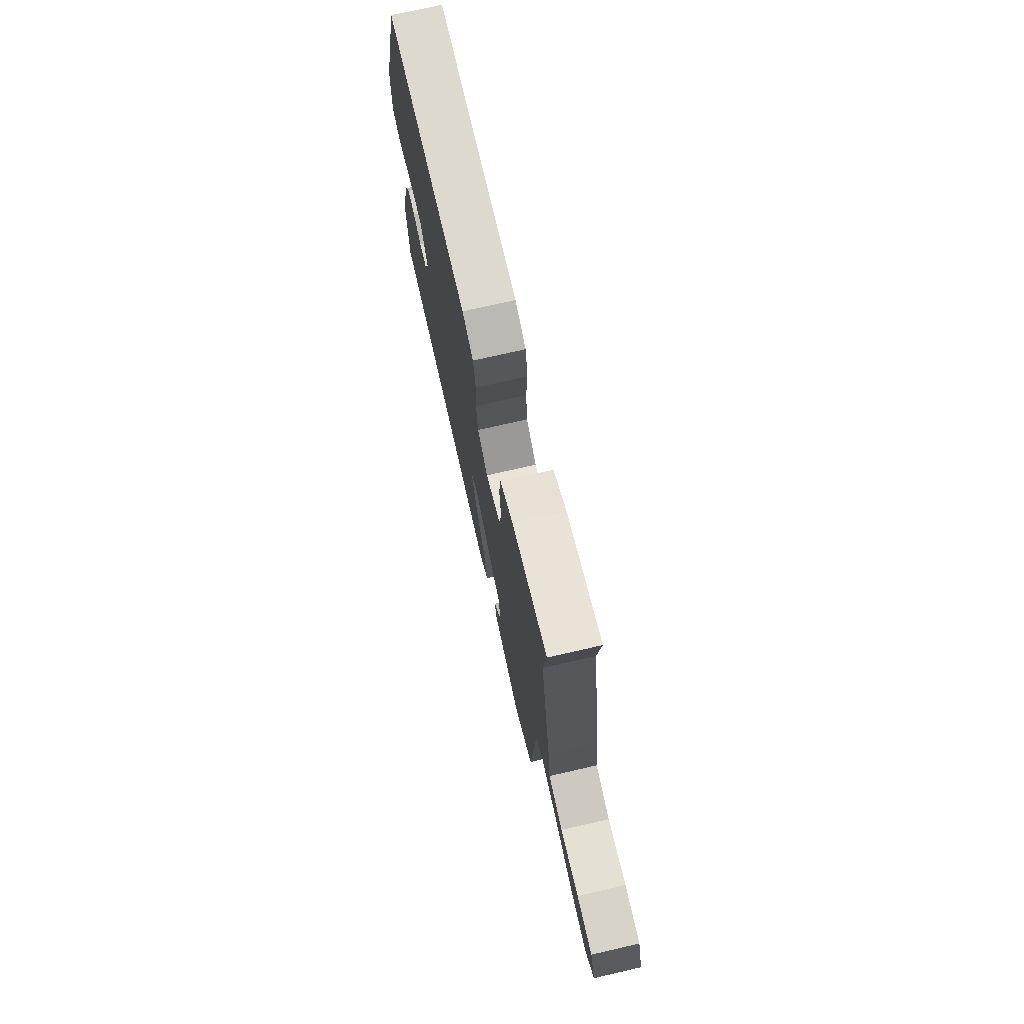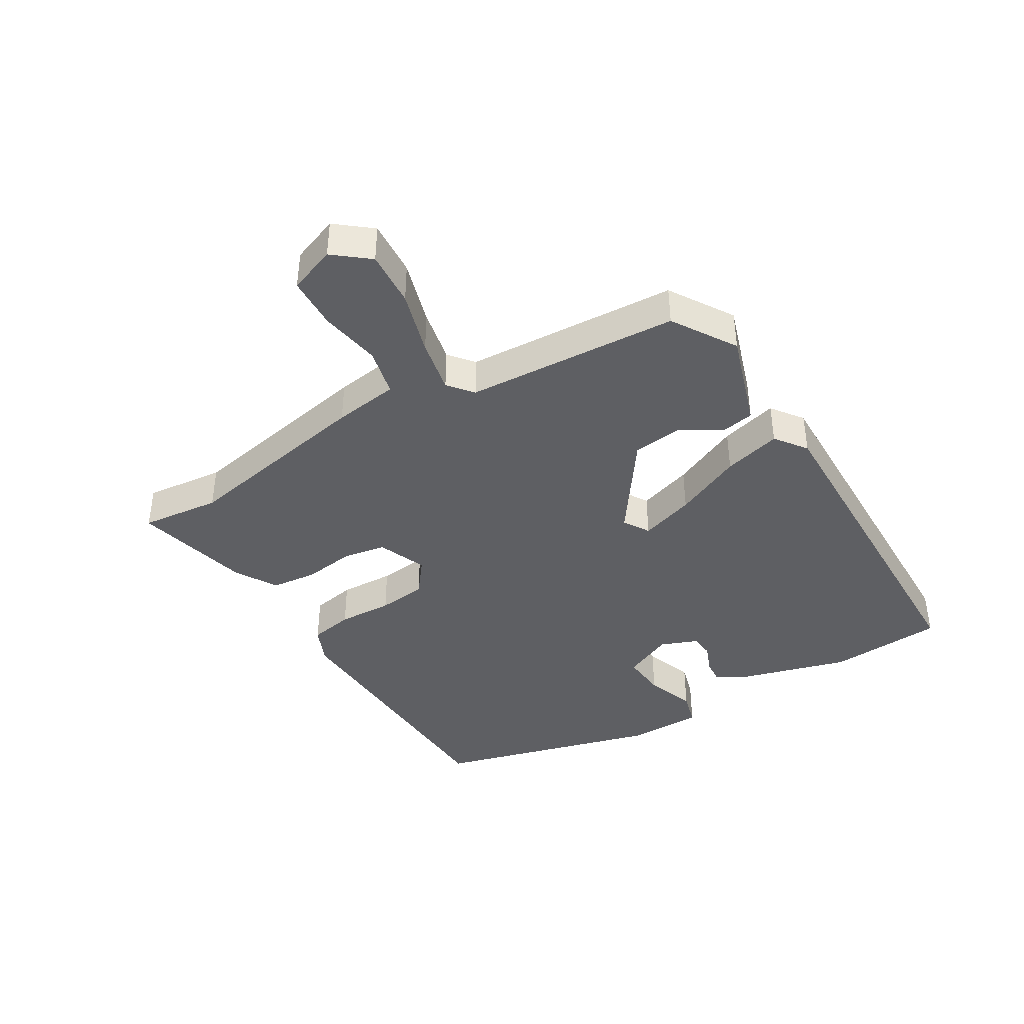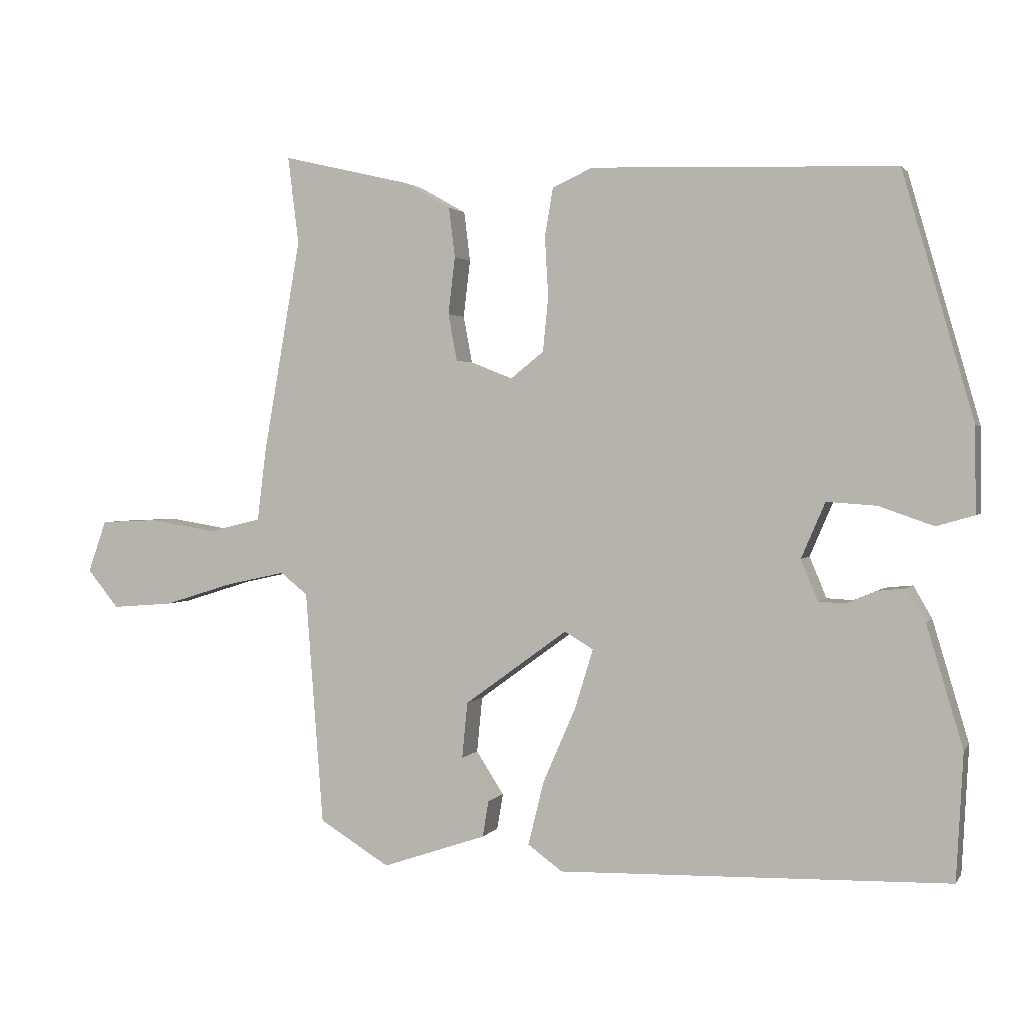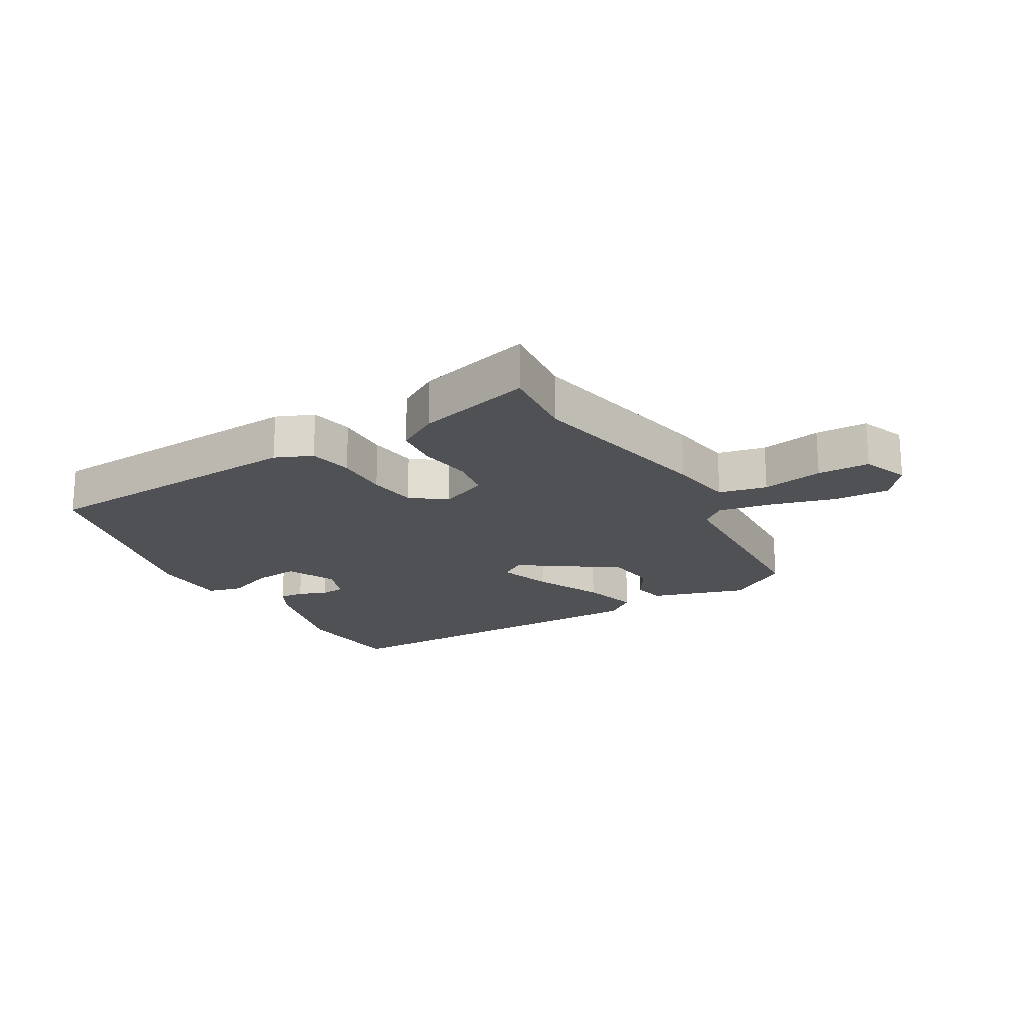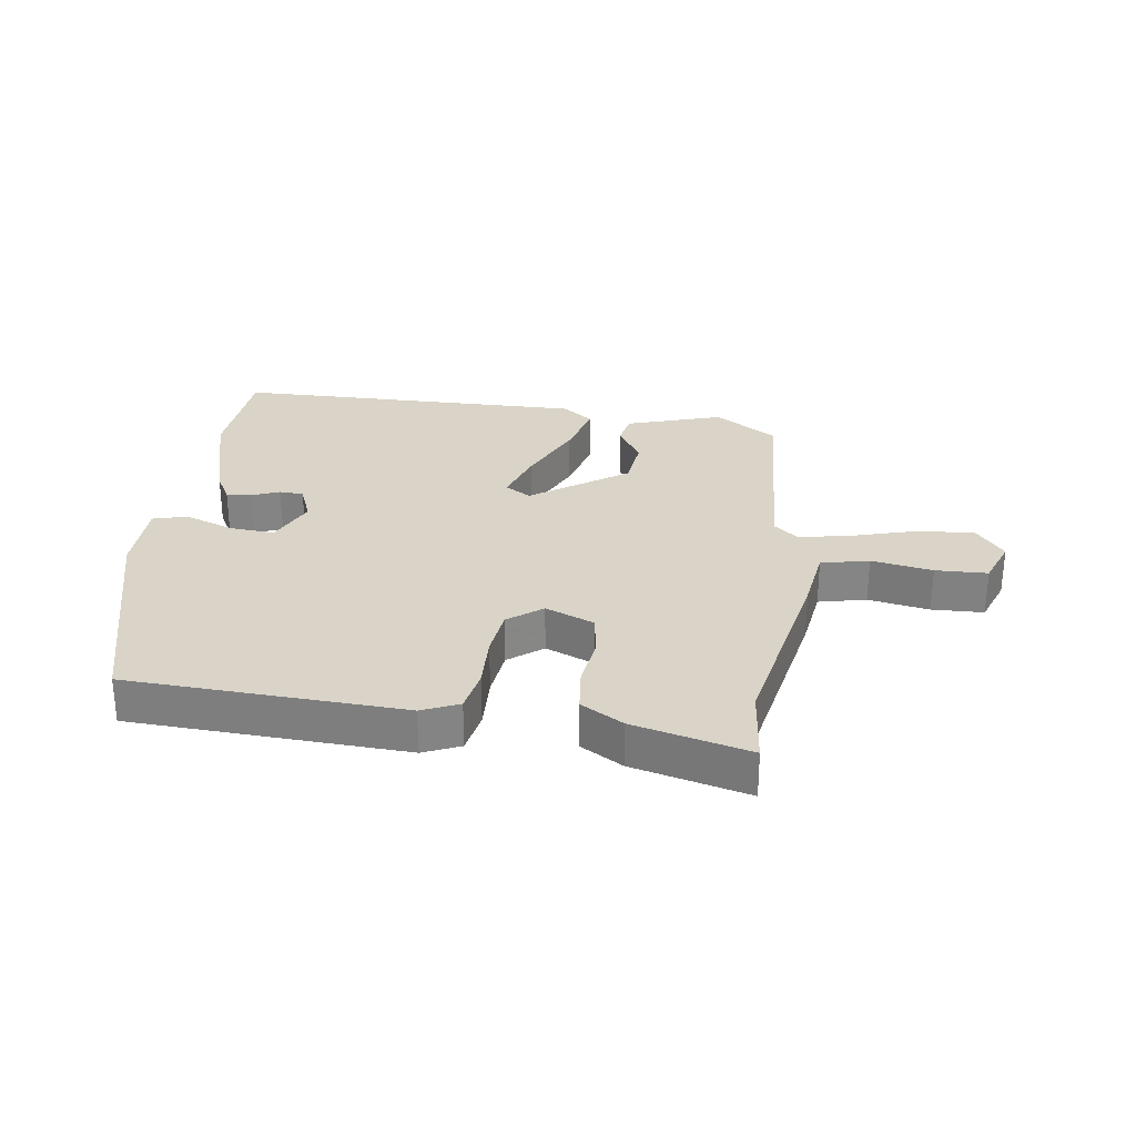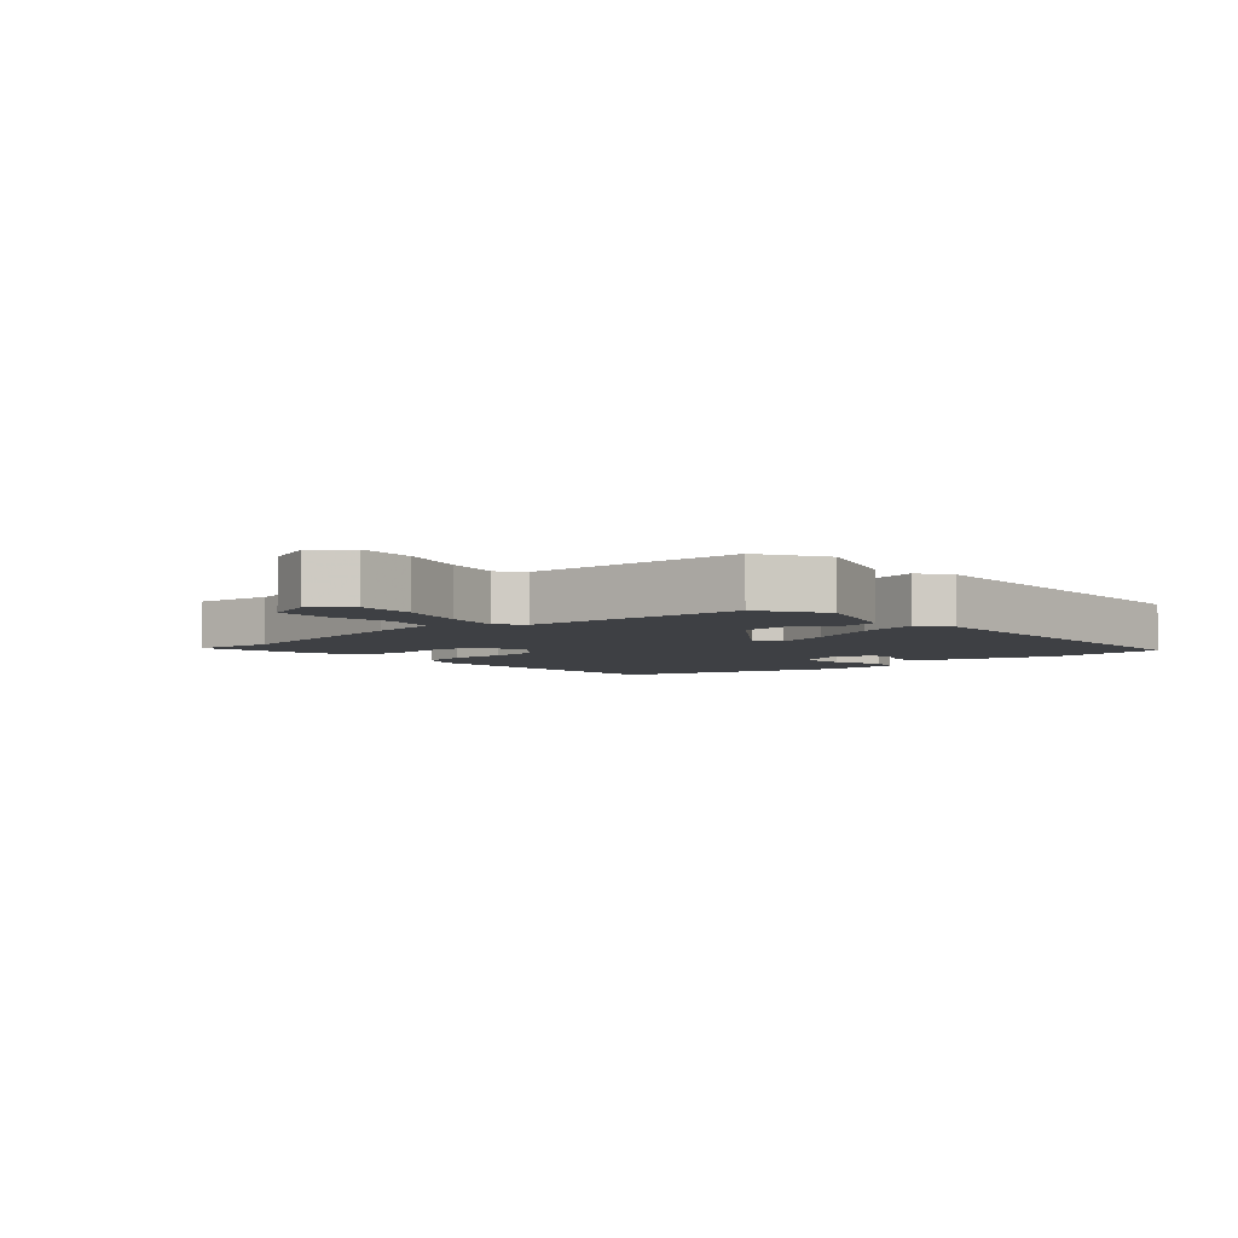
<metadata>
{"format":"obj","ext":"obj","renderer":"f3d","projection":"perspective","resolution":1024,"background":"white","views":[{"elev":73.5,"azim":77.1,"up":"+Z"},{"elev":-40.8,"azim":121.8,"up":"+Y"},{"elev":1.8,"azim":-162.4,"up":"+Z"},{"elev":-19.5,"azim":31.8,"up":"+Y"},{"elev":28.7,"azim":8.9,"up":"+Y"},{"elev":-4.9,"azim":132.0,"up":"+Y"}]}
</metadata>
<code>
v -0.418 0.07 0.474
v 0.027 0.07 0.488
v 0.086 0.07 0.461
v 0.098 0.07 0.39
v 0.093 0.07 0.302
v 0.101 0.07 0.223
v 0.155 0.07 0.18
v 0.234 0.07 0.211
v 0.247 0.07 0.28
v 0.237 0.07 0.364
v 0.246 0.07 0.437
v 0.315 0.07 0.476
v 0.503 0.07 0.52
v 0.487 0.07 0.392
v 0.542 0.07 0.078
v 0.555 0.07 -0.027
v 0.632 0.07 -0.046
v 0.731 0.07 -0.03
v 0.815 0.07 -0.034
v 0.842 0.07 -0.11
v 0.796 0.07 -0.166
v 0.706 0.07 -0.159
v 0.603 0.07 -0.127
v 0.516 0.07 -0.108
v 0.476 0.07 -0.14
v 0.45 0.07 -0.483
v 0.347 0.07 -0.546
v 0.194 0.07 -0.494
v 0.185 0.07 -0.441
v 0.226 0.07 -0.378
v 0.218 0.07 -0.296
v 0.067 0.07 -0.186
v 0.025 0.07 -0.211
v 0.052 0.07 -0.299
v 0.1 0.07 -0.409
v 0.123 0.07 -0.502
v 0.072 0.07 -0.539
v -0.499 0.07 -0.523
v -0.509 0.07 -0.337
v -0.456 0.07 -0.16
v -0.429 0.07 -0.113
v -0.389 0.07 -0.117
v -0.344 0.07 -0.136
v -0.305 0.07 -0.134
v -0.28 0.07 -0.074
v -0.315 0.07 0.007
v -0.388 0.07 0.002
v -0.468 0.07 -0.026
v -0.523 0.07 -0.01
v -0.522 0.07 0.114
v -0.418 0 0.474
v 0.027 0 0.488
v 0.086 0 0.461
v 0.098 0 0.39
v 0.093 0 0.302
v 0.101 0 0.223
v 0.155 0 0.18
v 0.234 0 0.211
v 0.247 0 0.28
v 0.237 0 0.364
v 0.246 0 0.437
v 0.315 0 0.476
v 0.503 0 0.52
v 0.487 0 0.392
v 0.542 0 0.078
v 0.555 0 -0.027
v 0.632 0 -0.046
v 0.731 0 -0.03
v 0.815 0 -0.034
v 0.842 0 -0.11
v 0.796 0 -0.166
v 0.706 0 -0.159
v 0.603 0 -0.127
v 0.516 0 -0.108
v 0.476 0 -0.14
v 0.45 0 -0.483
v 0.347 0 -0.546
v 0.194 0 -0.494
v 0.185 0 -0.441
v 0.226 0 -0.378
v 0.218 0 -0.296
v 0.067 0 -0.186
v 0.025 0 -0.211
v 0.052 0 -0.299
v 0.1 0 -0.409
v 0.123 0 -0.502
v 0.072 0 -0.539
v -0.499 0 -0.523
v -0.509 0 -0.337
v -0.456 0 -0.16
v -0.429 0 -0.113
v -0.389 0 -0.117
v -0.344 0 -0.136
v -0.305 0 -0.134
v -0.28 0 -0.074
v -0.315 0 0.007
v -0.388 0 0.002
v -0.468 0 -0.026
v -0.523 0 -0.01
v -0.522 0 0.114
f 3 4 5
f 2 3 5
f 1 2 5
f 50 1 5
f 49 50 5
f 48 49 5
f 47 48 5
f 46 47 5 6
f 45 46 6 7
f 44 45 7 8
f 41 42 43
f 40 41 43
f 39 40 43
f 38 39 43
f 37 38 43
f 36 37 43
f 35 36 43
f 34 35 43 44
f 33 34 44
f 32 33 44 8
f 28 29 30
f 27 28 30
f 26 27 30
f 25 26 30
f 25 30 31
f 31 32 8
f 25 31 8
f 24 25 8
f 21 22 23
f 20 21 23
f 19 20 23
f 18 19 23
f 17 18 23
f 16 17 23 24
f 24 8 9
f 16 24 9
f 15 16 9
f 14 15 9
f 12 13 14
f 11 12 14
f 10 11 14
f 9 10 14
f 55 54 53
f 55 53 52
f 55 52 51
f 55 51 100
f 55 100 99
f 55 99 98
f 55 98 97
f 56 55 97 96
f 57 56 96 95
f 58 57 95 94
f 93 92 91
f 93 91 90
f 93 90 89
f 93 89 88
f 93 88 87
f 93 87 86
f 93 86 85
f 94 93 85 84
f 94 84 83
f 58 94 83 82
f 80 79 78
f 80 78 77
f 80 77 76
f 80 76 75
f 81 80 75
f 58 82 81
f 58 81 75
f 58 75 74
f 73 72 71
f 73 71 70
f 73 70 69
f 73 69 68
f 73 68 67
f 74 73 67 66
f 59 58 74
f 59 74 66
f 59 66 65
f 59 65 64
f 64 63 62
f 64 62 61
f 64 61 60
f 64 60 59
f 1 51 52 2
f 2 52 53 3
f 3 53 54 4
f 4 54 55 5
f 5 55 56 6
f 6 56 57 7
f 7 57 58 8
f 8 58 59 9
f 9 59 60 10
f 10 60 61 11
f 11 61 62 12
f 12 62 63 13
f 13 63 64 14
f 14 64 65 15
f 15 65 66 16
f 16 66 67 17
f 17 67 68 18
f 18 68 69 19
f 19 69 70 20
f 20 70 71 21
f 21 71 72 22
f 22 72 73 23
f 23 73 74 24
f 24 74 75 25
f 25 75 76 26
f 26 76 77 27
f 27 77 78 28
f 28 78 79 29
f 29 79 80 30
f 30 80 81 31
f 31 81 82 32
f 32 82 83 33
f 33 83 84 34
f 34 84 85 35
f 35 85 86 36
f 36 86 87 37
f 37 87 88 38
f 38 88 89 39
f 39 89 90 40
f 40 90 91 41
f 41 91 92 42
f 42 92 93 43
f 43 93 94 44
f 44 94 95 45
f 45 95 96 46
f 46 96 97 47
f 47 97 98 48
f 48 98 99 49
f 49 99 100 50
f 50 100 51 1

</code>
